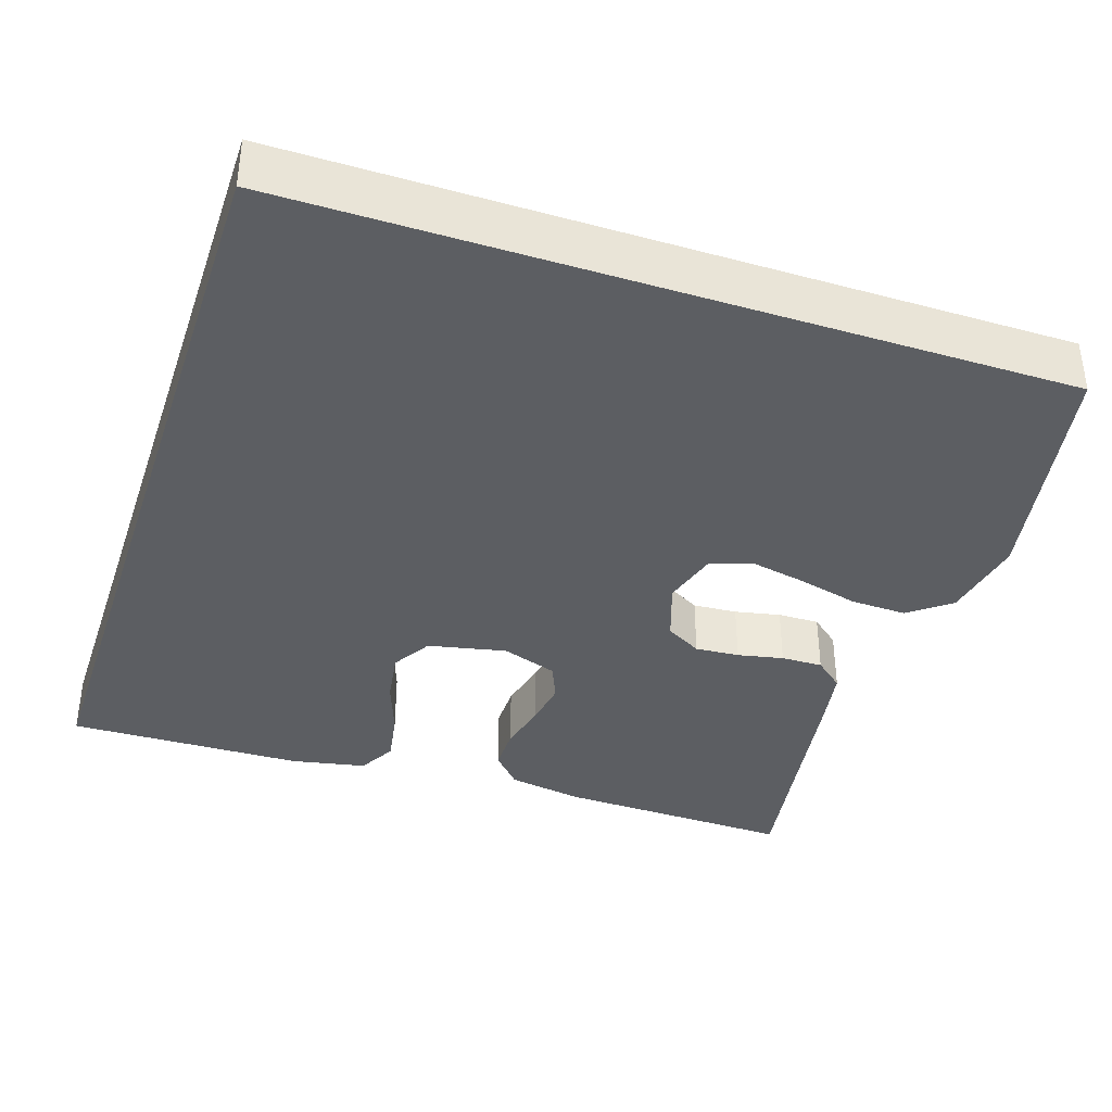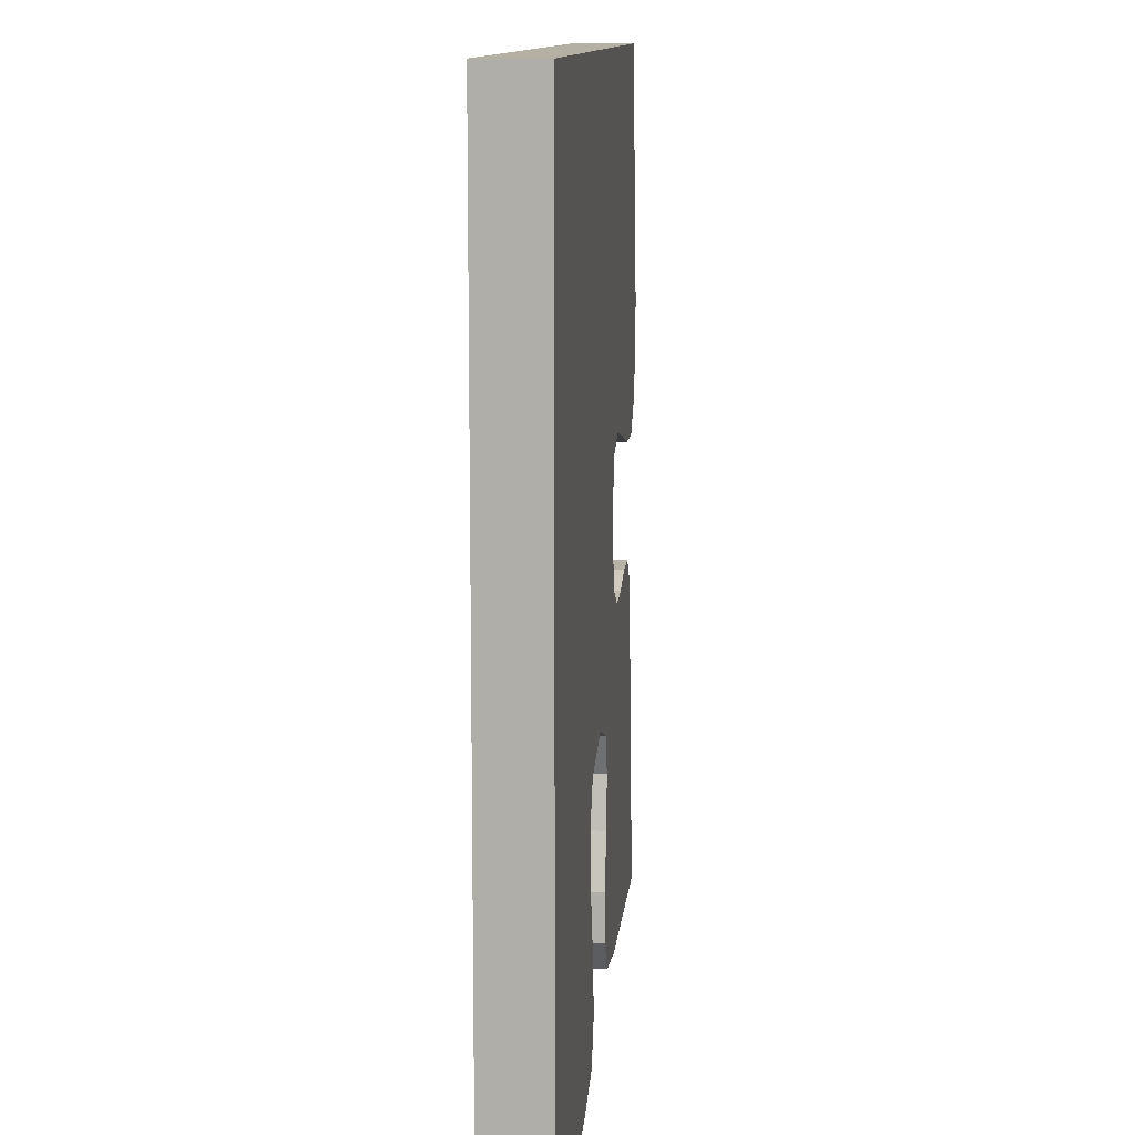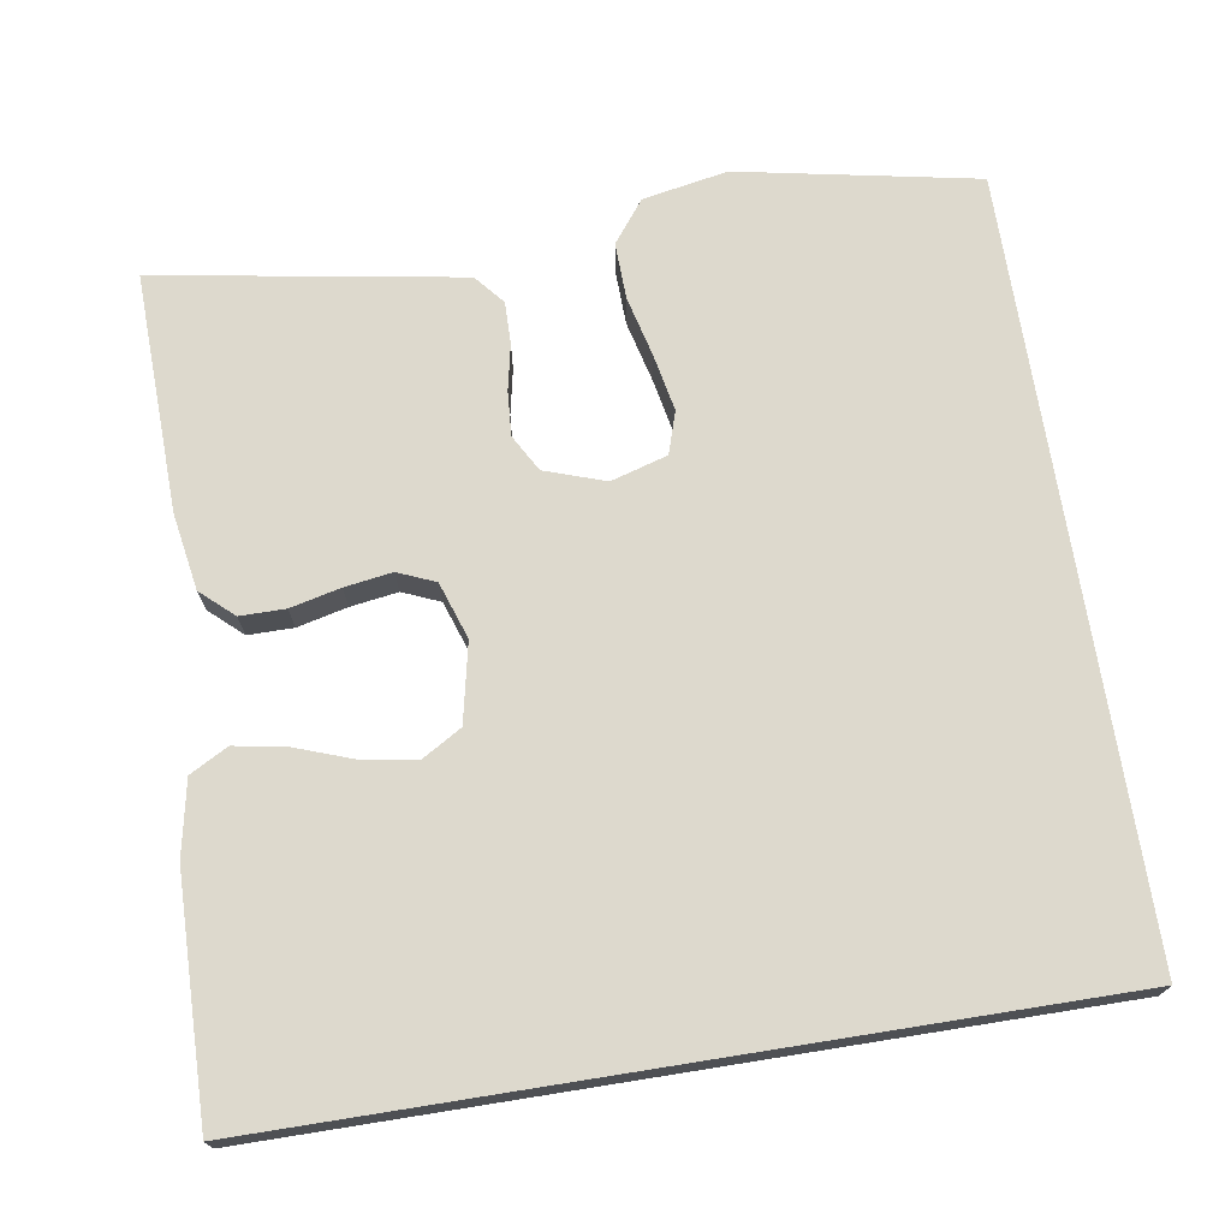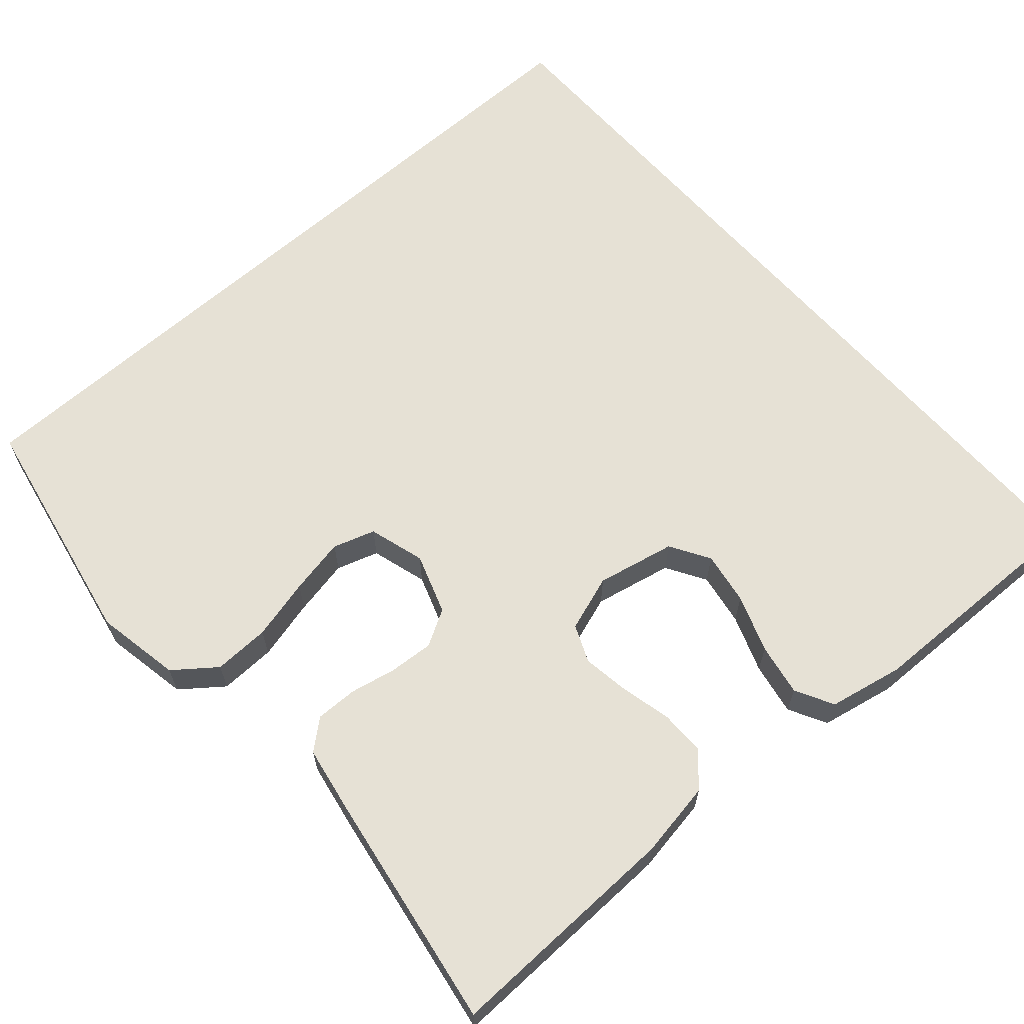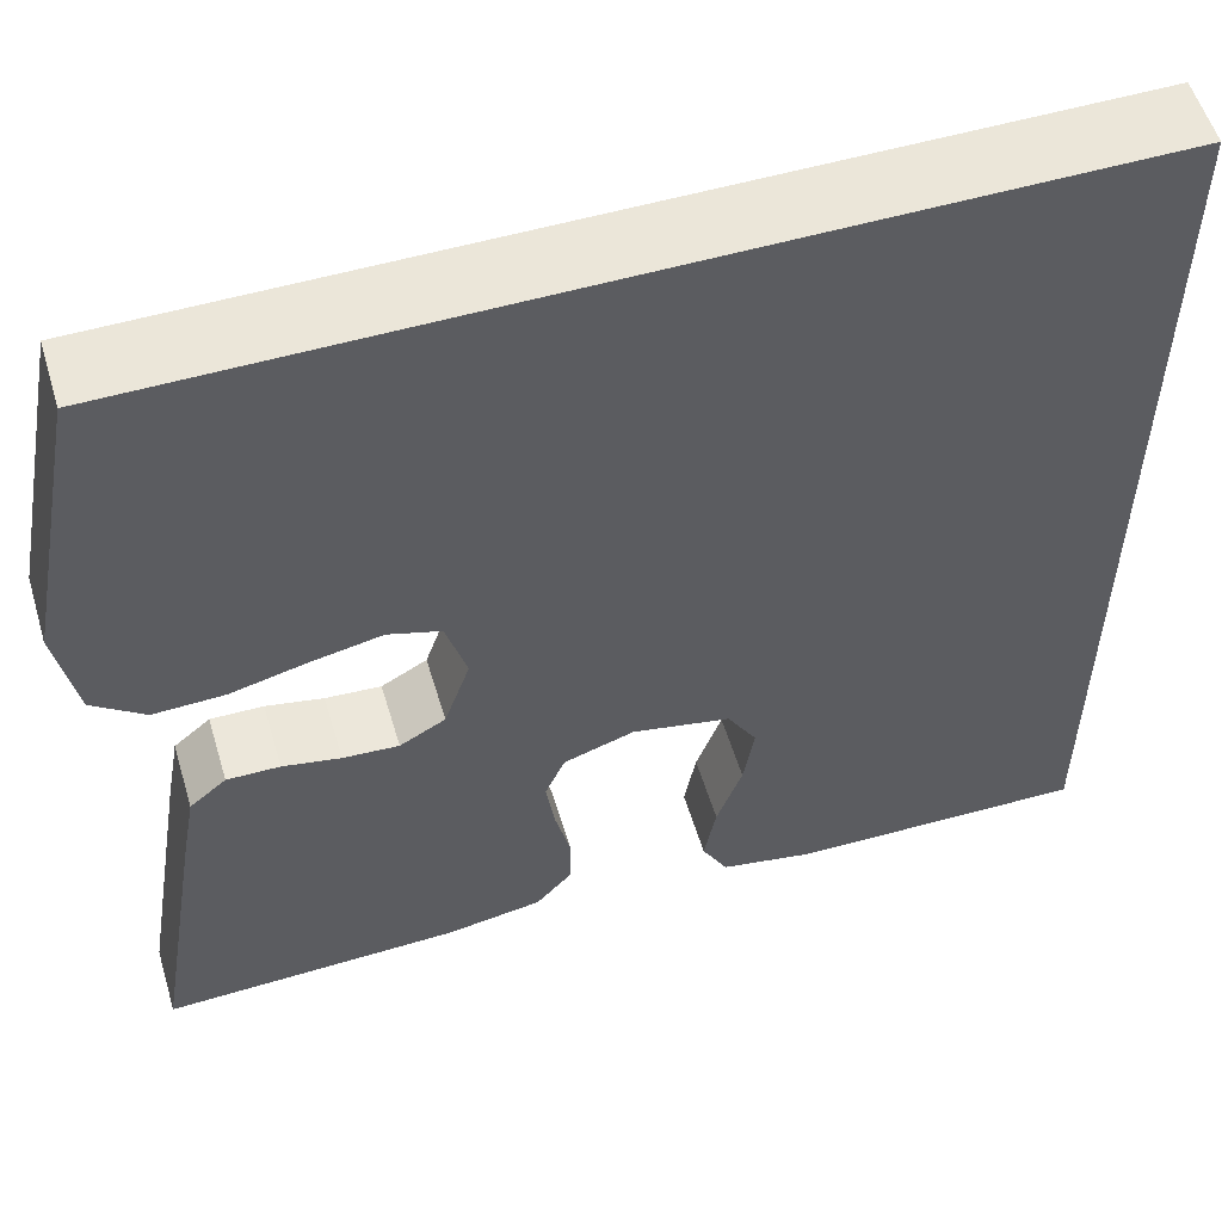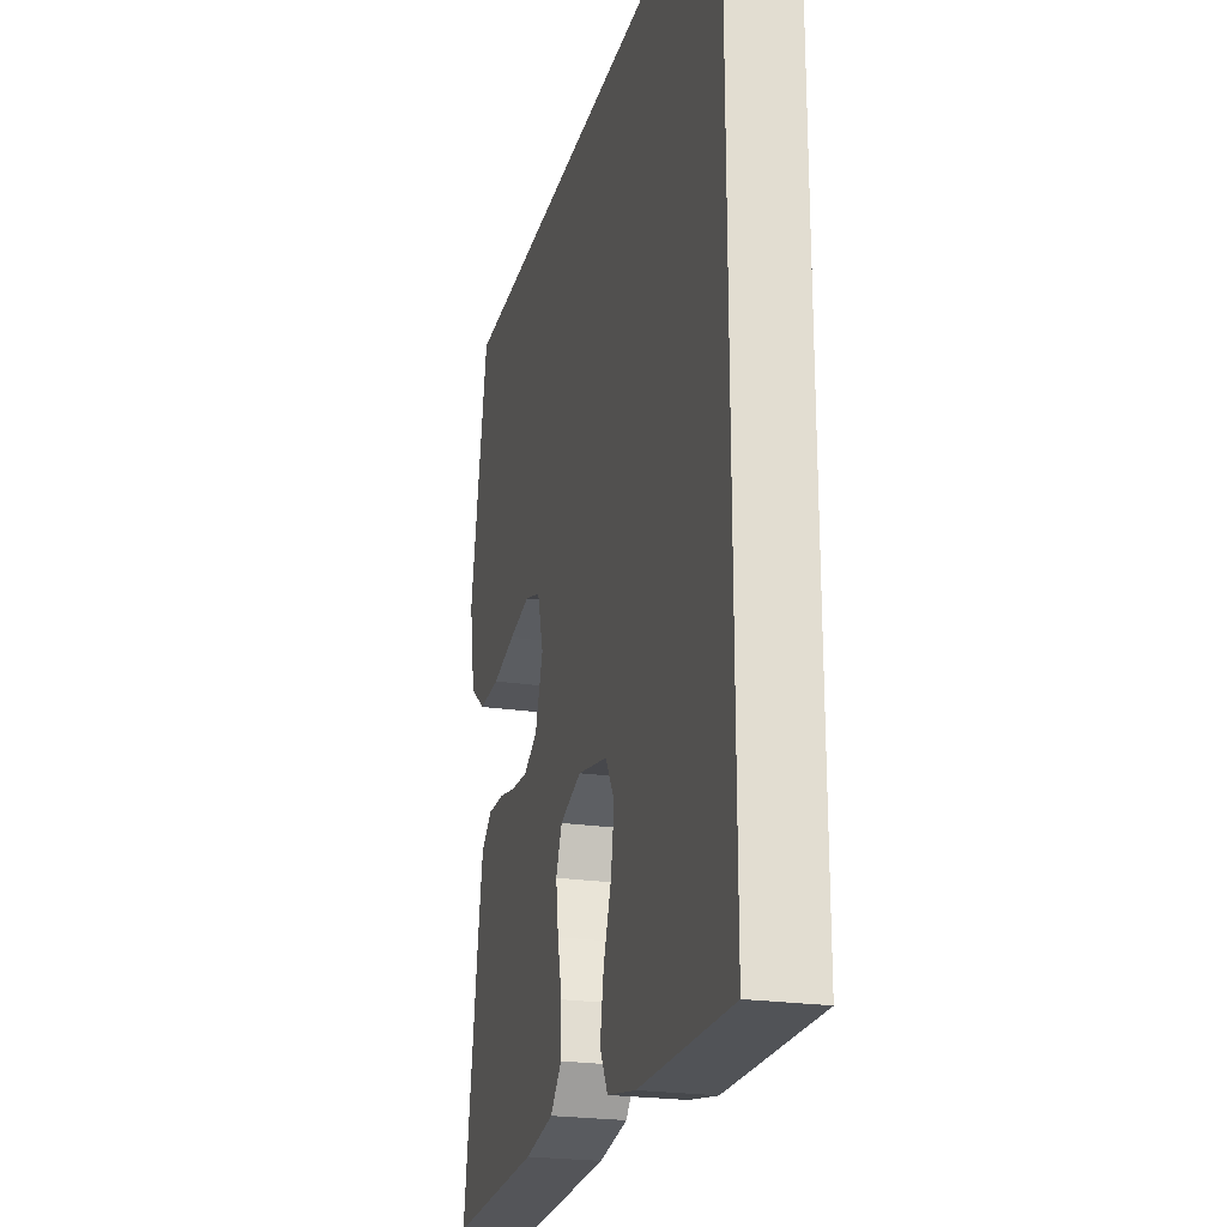
<metadata>
{"format":"obj","ext":"obj","renderer":"f3d","projection":"perspective","resolution":1024,"background":"white","views":[{"elev":-38.0,"azim":-18.4,"up":"+Y"},{"elev":11.4,"azim":-84.9,"up":"+Z"},{"elev":72.0,"azim":-99.1,"up":"+Y"},{"elev":64.4,"azim":138.6,"up":"+Y"},{"elev":55.7,"azim":163.3,"up":"+Z"},{"elev":-23.2,"azim":-104.1,"up":"+Z"}]}
</metadata>
<code>
v 0.467 0.07 0.5
v 0.525 0.07 0.2
v 0.505 0.07 0.093
v 0.453 0.07 0.053
v 0.382 0.07 0.055
v 0.305 0.07 0.074
v 0.234 0.07 0.088
v 0.181 0.07 0.071
v 0.16 0.07 0
v 0.186 0.07 -0.076
v 0.232 0.07 -0.102
v 0.288 0.07 -0.098
v 0.346 0.07 -0.086
v 0.399 0.07 -0.085
v 0.436 0.07 -0.116
v 0.451 0.07 -0.2
v 0.5 0.07 -0.5
v 0.2 0.07 -0.492
v 0.104 0.07 -0.476
v 0.067 0.07 -0.435
v 0.067 0.07 -0.378
v 0.082 0.07 -0.315
v 0.091 0.07 -0.255
v 0.071 0.07 -0.208
v 0 0.07 -0.184
v -0.099 0.07 -0.205
v -0.129 0.07 -0.255
v -0.118 0.07 -0.322
v -0.092 0.07 -0.394
v -0.08 0.07 -0.46
v -0.106 0.07 -0.508
v -0.2 0.07 -0.527
v -0.5 0.07 -0.534
v -0.5 0.07 0.5
v 0.467 0 0.5
v 0.525 0 0.2
v 0.505 0 0.093
v 0.453 0 0.053
v 0.382 0 0.055
v 0.305 0 0.074
v 0.234 0 0.088
v 0.181 0 0.071
v 0.16 0 0
v 0.186 0 -0.076
v 0.232 0 -0.102
v 0.288 0 -0.098
v 0.346 0 -0.086
v 0.399 0 -0.085
v 0.436 0 -0.116
v 0.451 0 -0.2
v 0.5 0 -0.5
v 0.2 0 -0.492
v 0.104 0 -0.476
v 0.067 0 -0.435
v 0.067 0 -0.378
v 0.082 0 -0.315
v 0.091 0 -0.255
v 0.071 0 -0.208
v 0 0 -0.184
v -0.099 0 -0.205
v -0.129 0 -0.255
v -0.118 0 -0.322
v -0.092 0 -0.394
v -0.08 0 -0.46
v -0.106 0 -0.508
v -0.2 0 -0.527
v -0.5 0 -0.534
v -0.5 0 0.5
f 28 29 30 31
f 27 28 31 32
f 19 20 21 22
f 19 22 23
f 18 19 23
f 17 18 23 24
f 15 16 17 24
f 12 13 14 15
f 11 12 15 24
f 3 4 5 6
f 3 6 7
f 2 3 7
f 1 2 7 8
f 27 32 33 34
f 26 27 34
f 25 26 34 1
f 10 11 24 25
f 9 10 25
f 8 9 25
f 1 8 25
f 65 64 63 62
f 66 65 62 61
f 56 55 54 53
f 57 56 53
f 57 53 52
f 58 57 52 51
f 58 51 50 49
f 49 48 47 46
f 58 49 46 45
f 40 39 38 37
f 41 40 37
f 41 37 36
f 42 41 36 35
f 68 67 66 61
f 68 61 60
f 35 68 60 59
f 59 58 45 44
f 59 44 43
f 59 43 42
f 59 42 35
f 1 35 36 2
f 2 36 37 3
f 3 37 38 4
f 4 38 39 5
f 5 39 40 6
f 6 40 41 7
f 7 41 42 8
f 8 42 43 9
f 9 43 44 10
f 10 44 45 11
f 11 45 46 12
f 12 46 47 13
f 13 47 48 14
f 14 48 49 15
f 15 49 50 16
f 16 50 51 17
f 17 51 52 18
f 18 52 53 19
f 19 53 54 20
f 20 54 55 21
f 21 55 56 22
f 22 56 57 23
f 23 57 58 24
f 24 58 59 25
f 25 59 60 26
f 26 60 61 27
f 27 61 62 28
f 28 62 63 29
f 29 63 64 30
f 30 64 65 31
f 31 65 66 32
f 32 66 67 33
f 33 67 68 34
f 34 68 35 1

</code>
